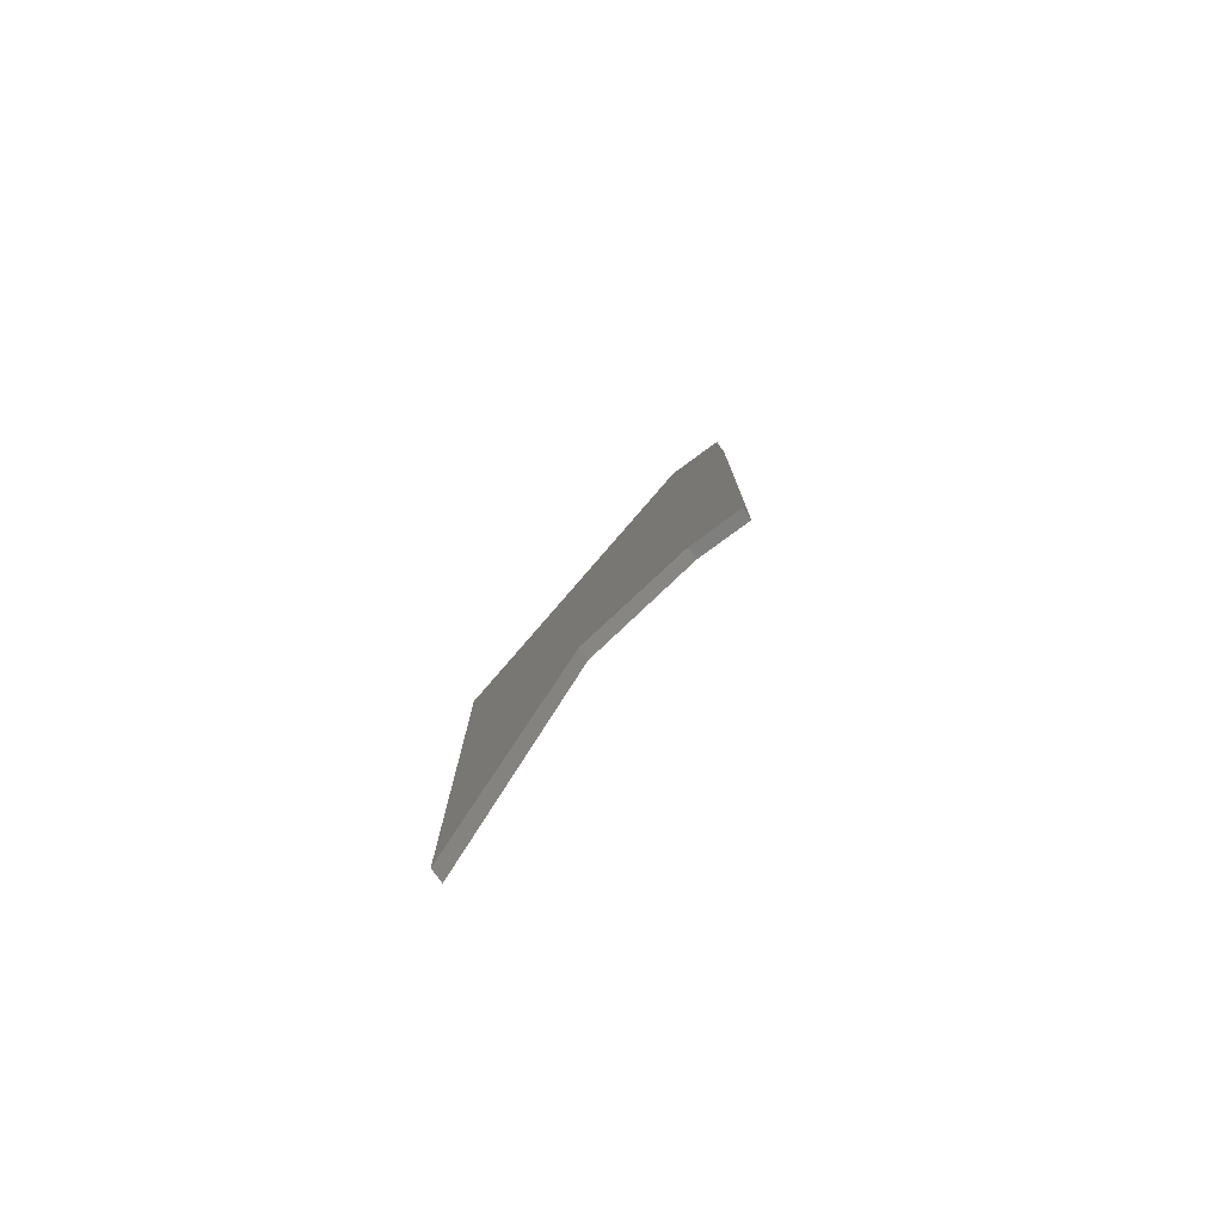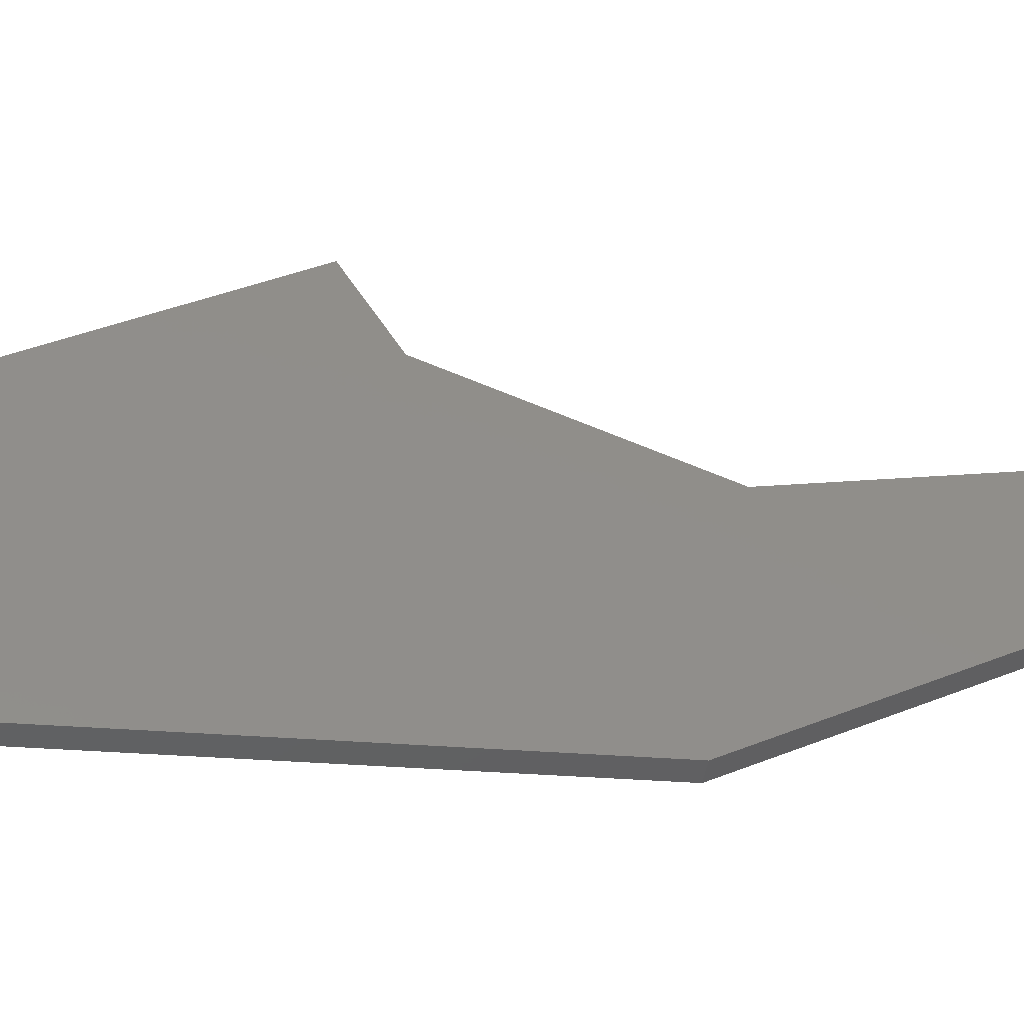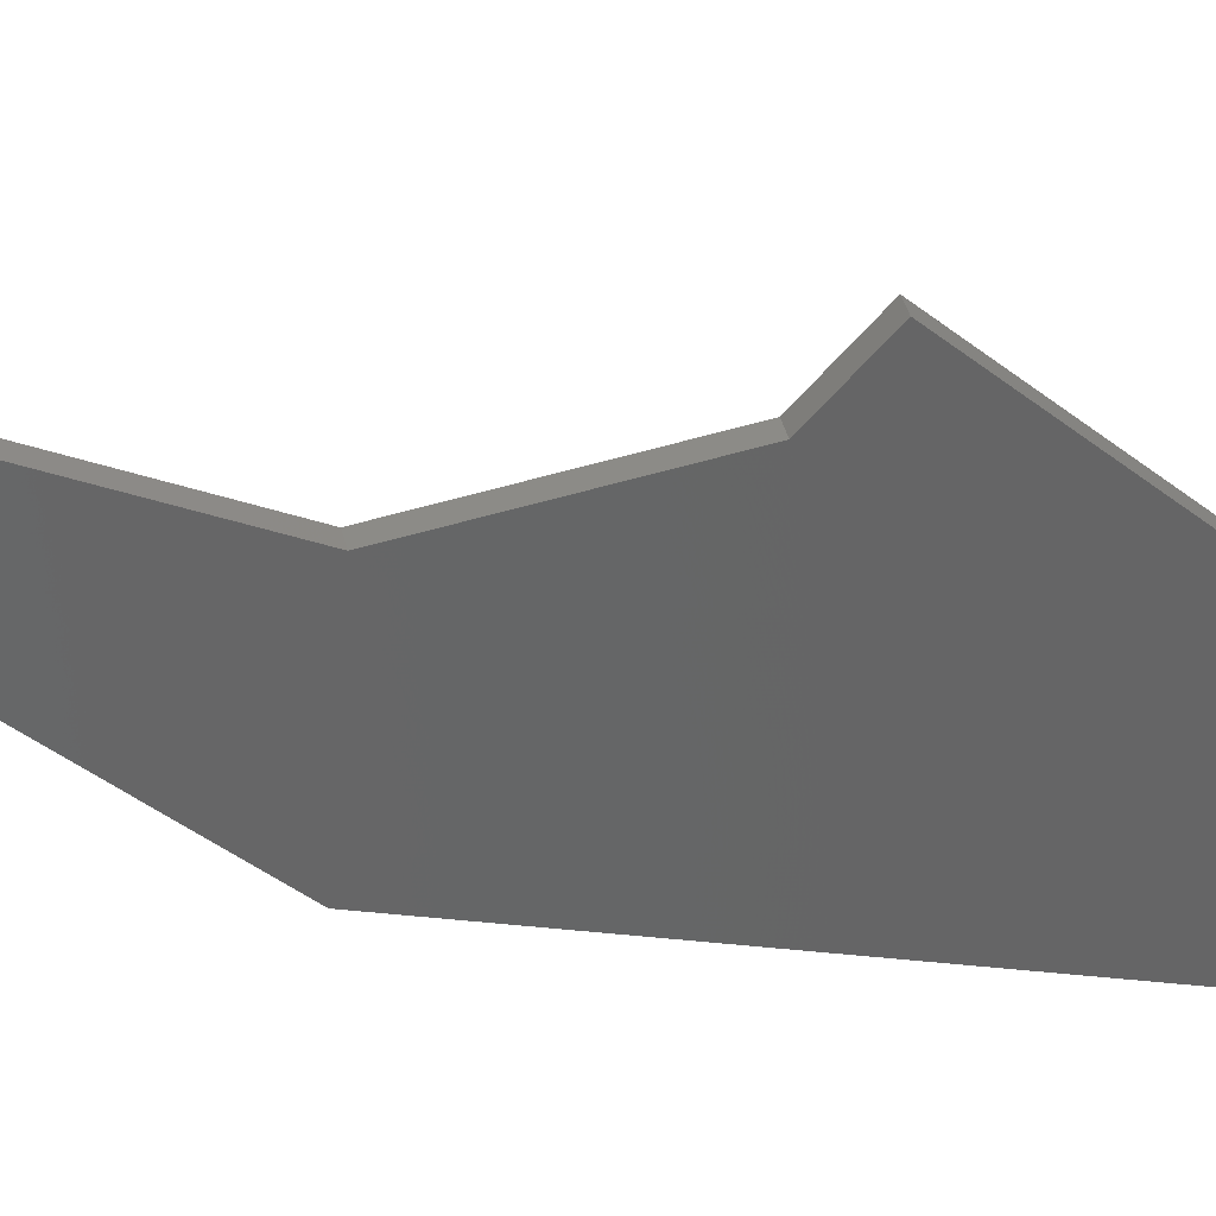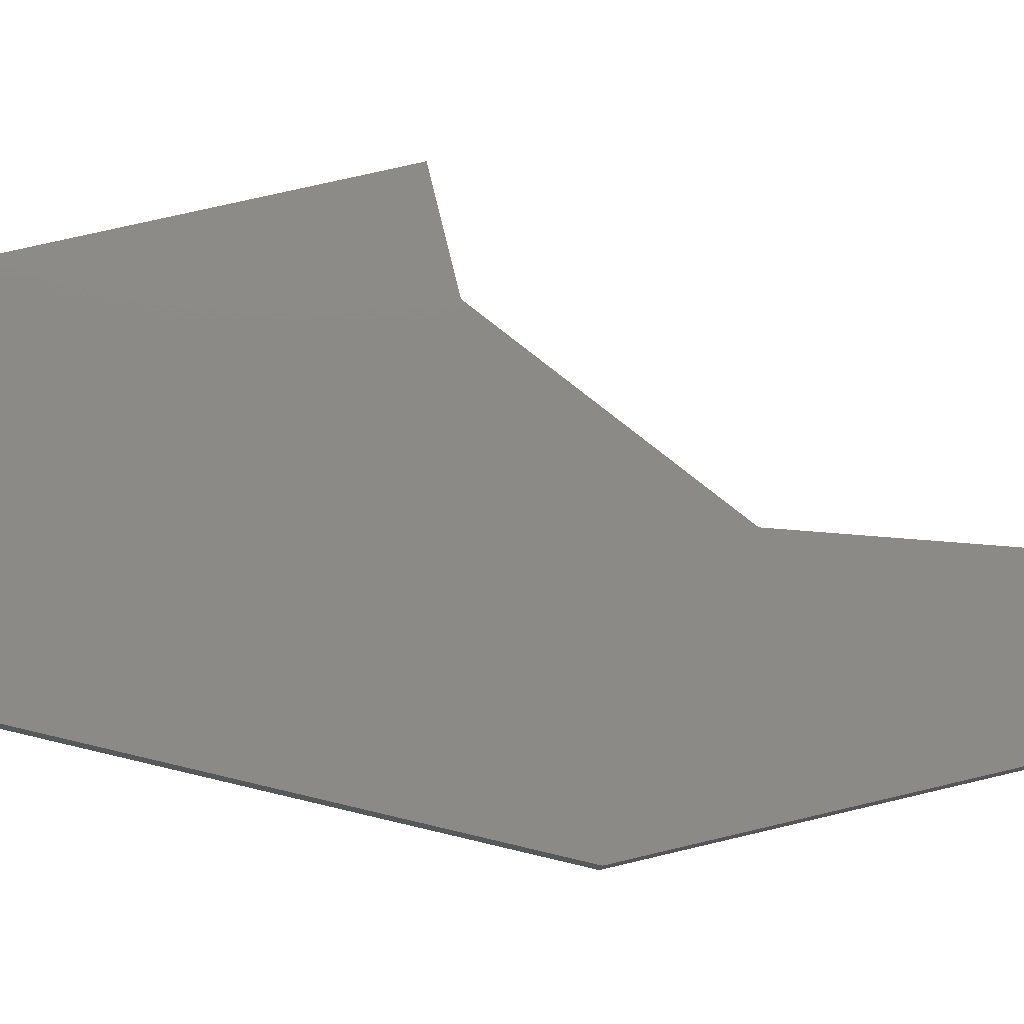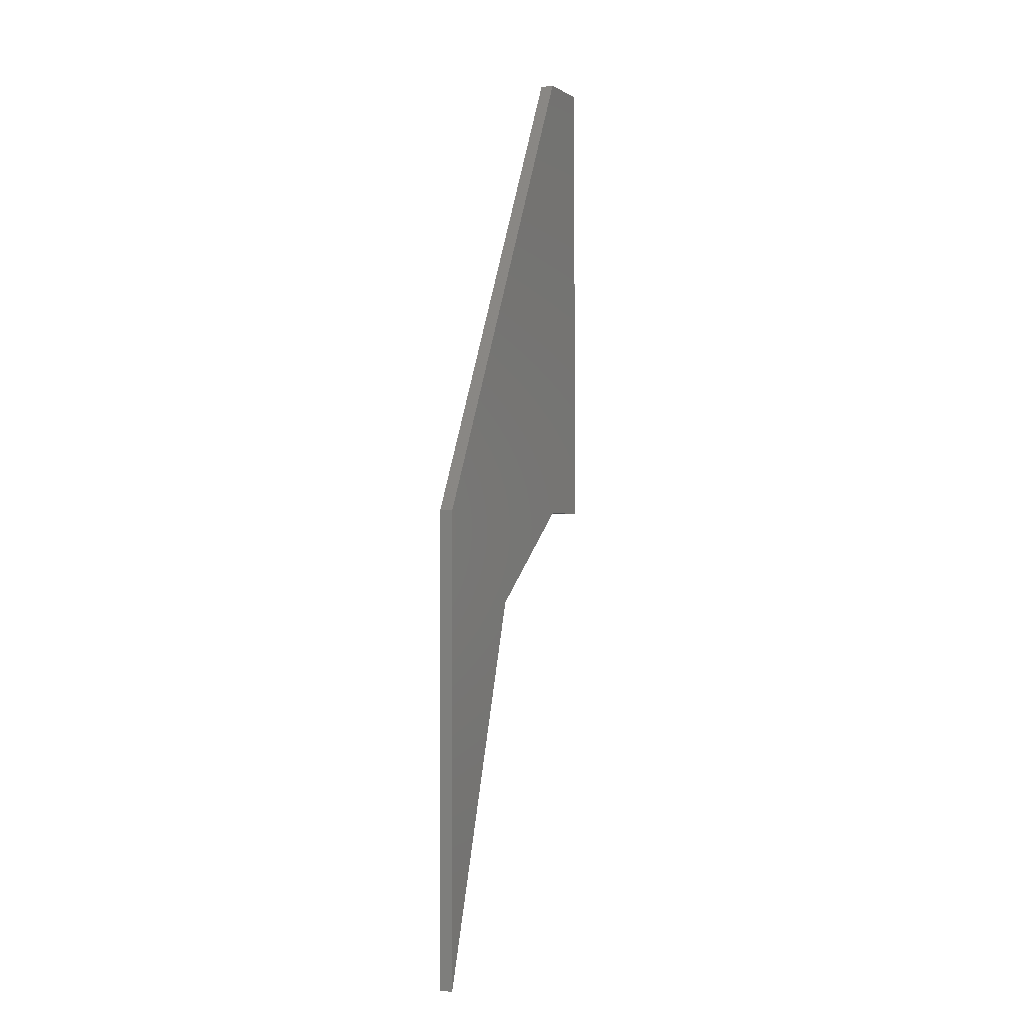
<metadata>
{"format":"stl","ext":"stl","renderer":"f3d","projection":"perspective","resolution":1024,"background":"white","views":[{"elev":-78.5,"azim":-161.7,"up":"+Z"},{"elev":30.7,"azim":58.0,"up":"+Y"},{"elev":-40.4,"azim":-134.3,"up":"+Y"},{"elev":60.8,"azim":75.5,"up":"+Y"},{"elev":-0.9,"azim":98.0,"up":"+Z"}]}
</metadata>
<code>
# stl→obj: 14 verts, 24 faces
v 8.167 -3.179 18.2
v 24.81 -8.587 18.2
v 8.167 -3.179 53.2
v 16.49 -5.883 11.2
v 4.006 -1.827 18.2
v 24.81 -8.587 -16.8
v 4.006 -1.827 53.2
v 4.315 -0.8764 18.2
v 8.476 -2.228 18.2
v 4.315 -0.8764 53.2
v 8.476 -2.228 53.2
v 25.12 -7.636 18.2
v 25.12 -7.636 -16.8
v 16.8 -4.932 11.2
f 1 2 3
f 1 4 2
f 5 1 3
f 4 6 2
f 7 5 3
f 5 8 9
f 5 9 1
f 7 10 8
f 7 8 5
f 3 11 10
f 3 10 7
f 2 12 11
f 2 11 3
f 6 13 12
f 6 12 2
f 4 14 13
f 4 13 6
f 1 9 14
f 1 14 4
f 11 12 9
f 12 14 9
f 11 9 8
f 12 13 14
f 11 8 10

</code>
